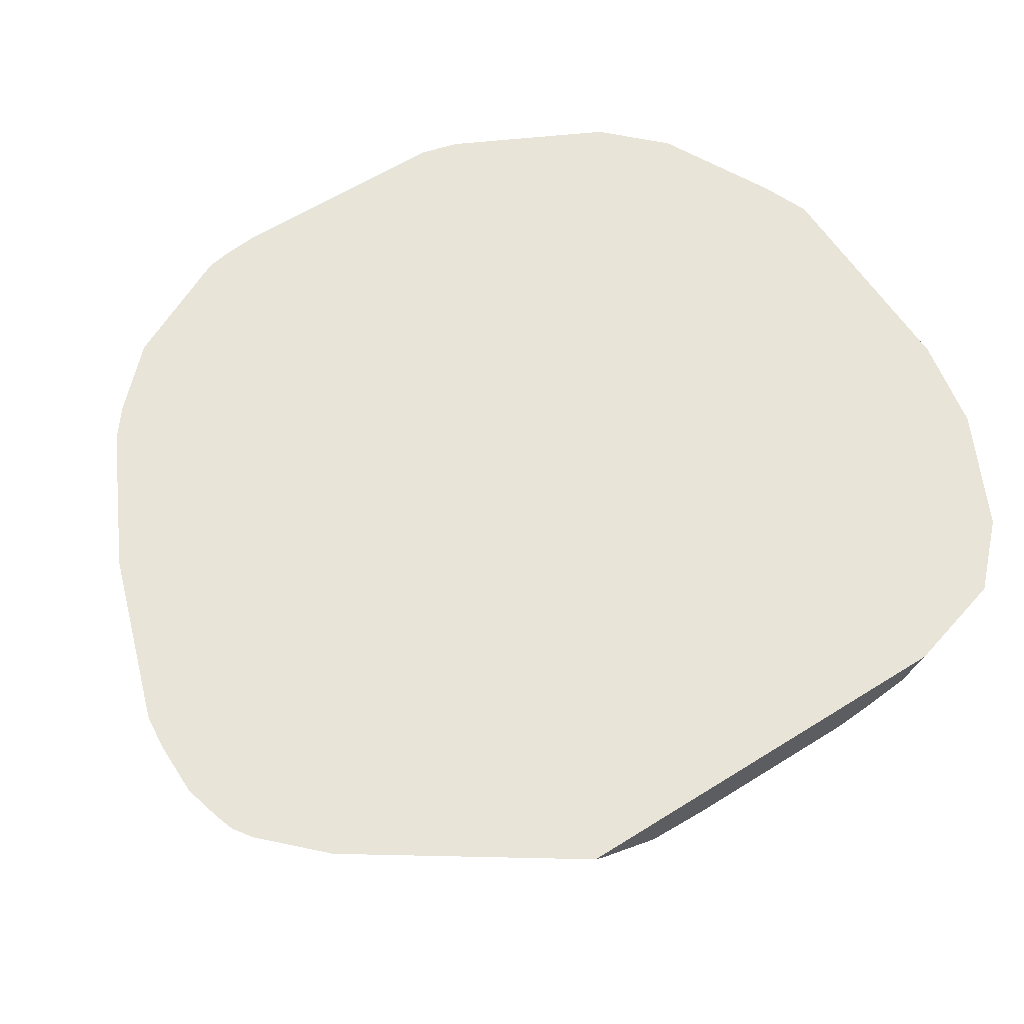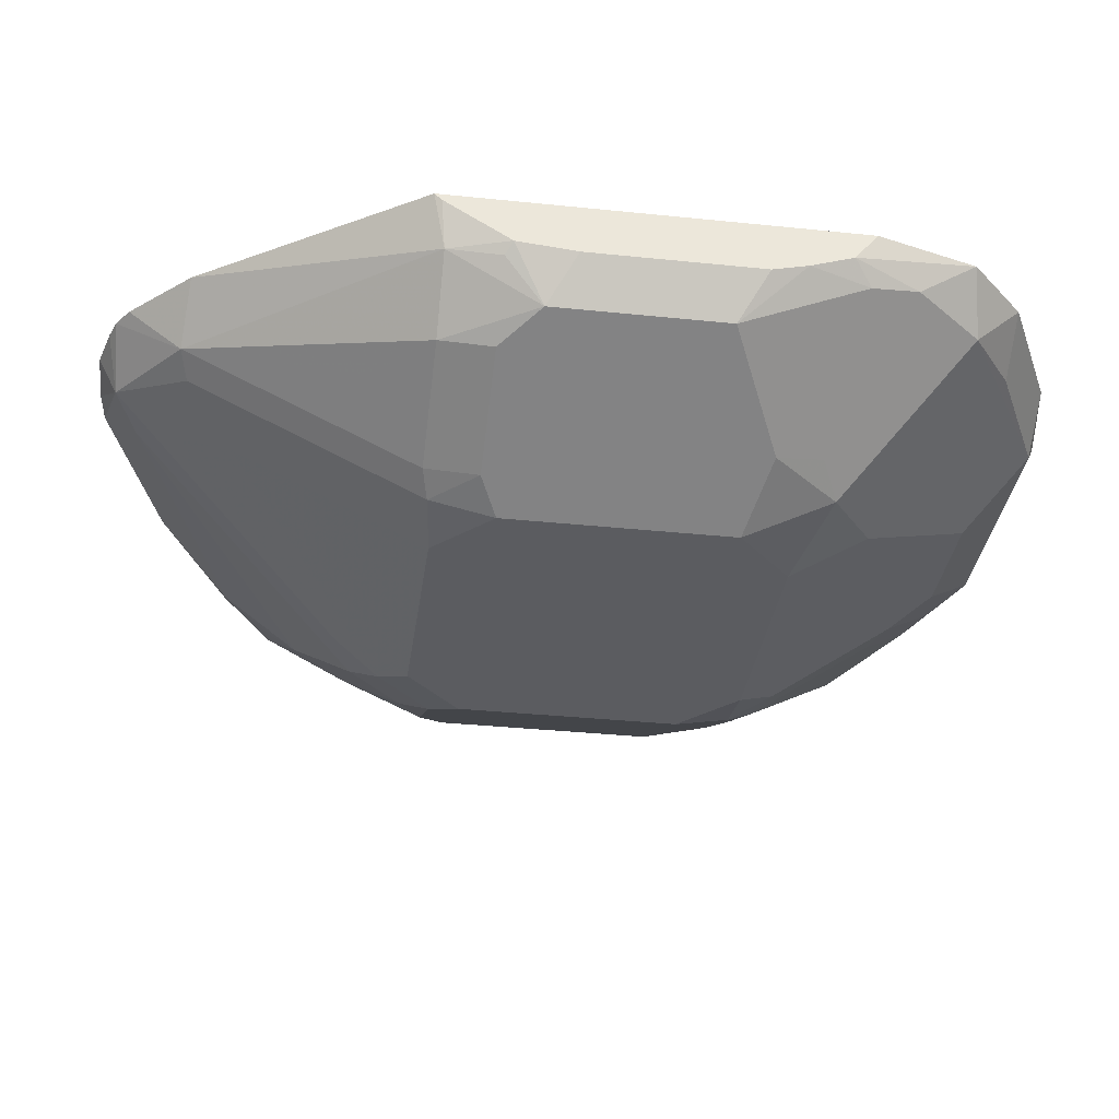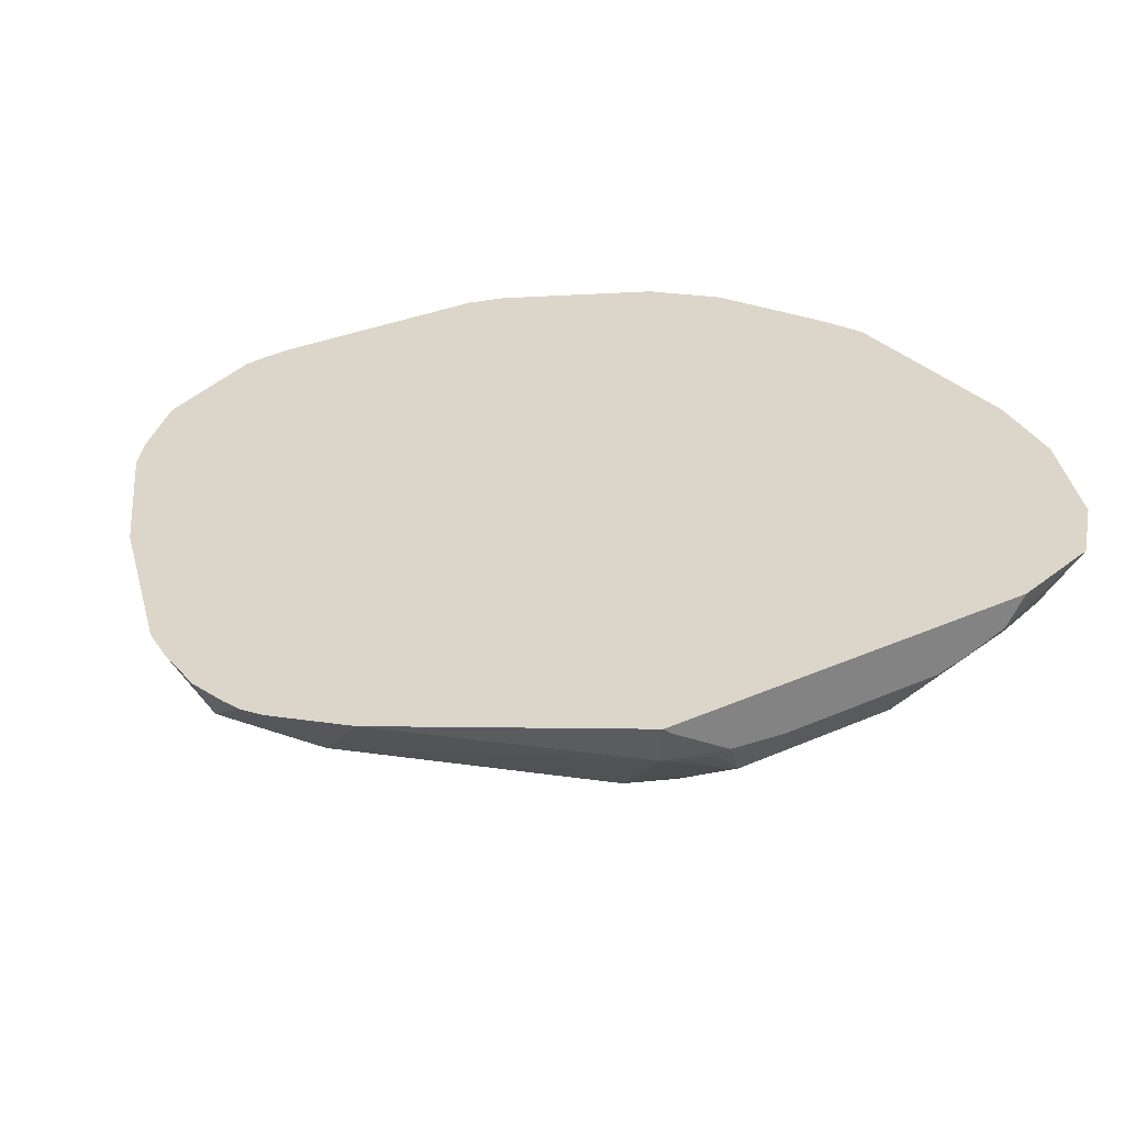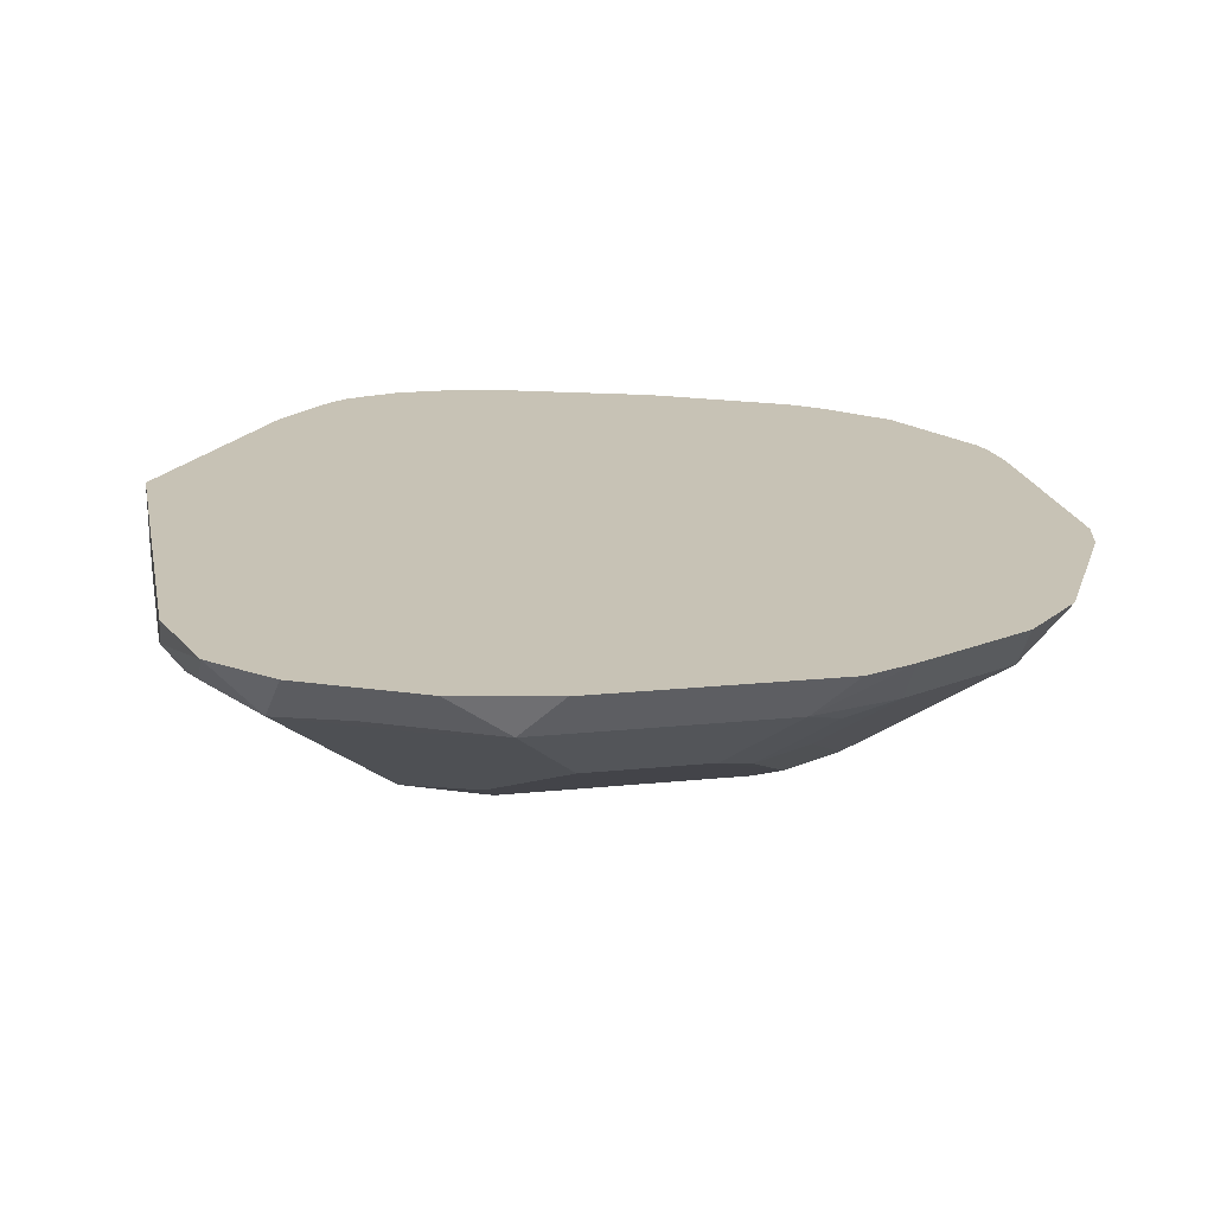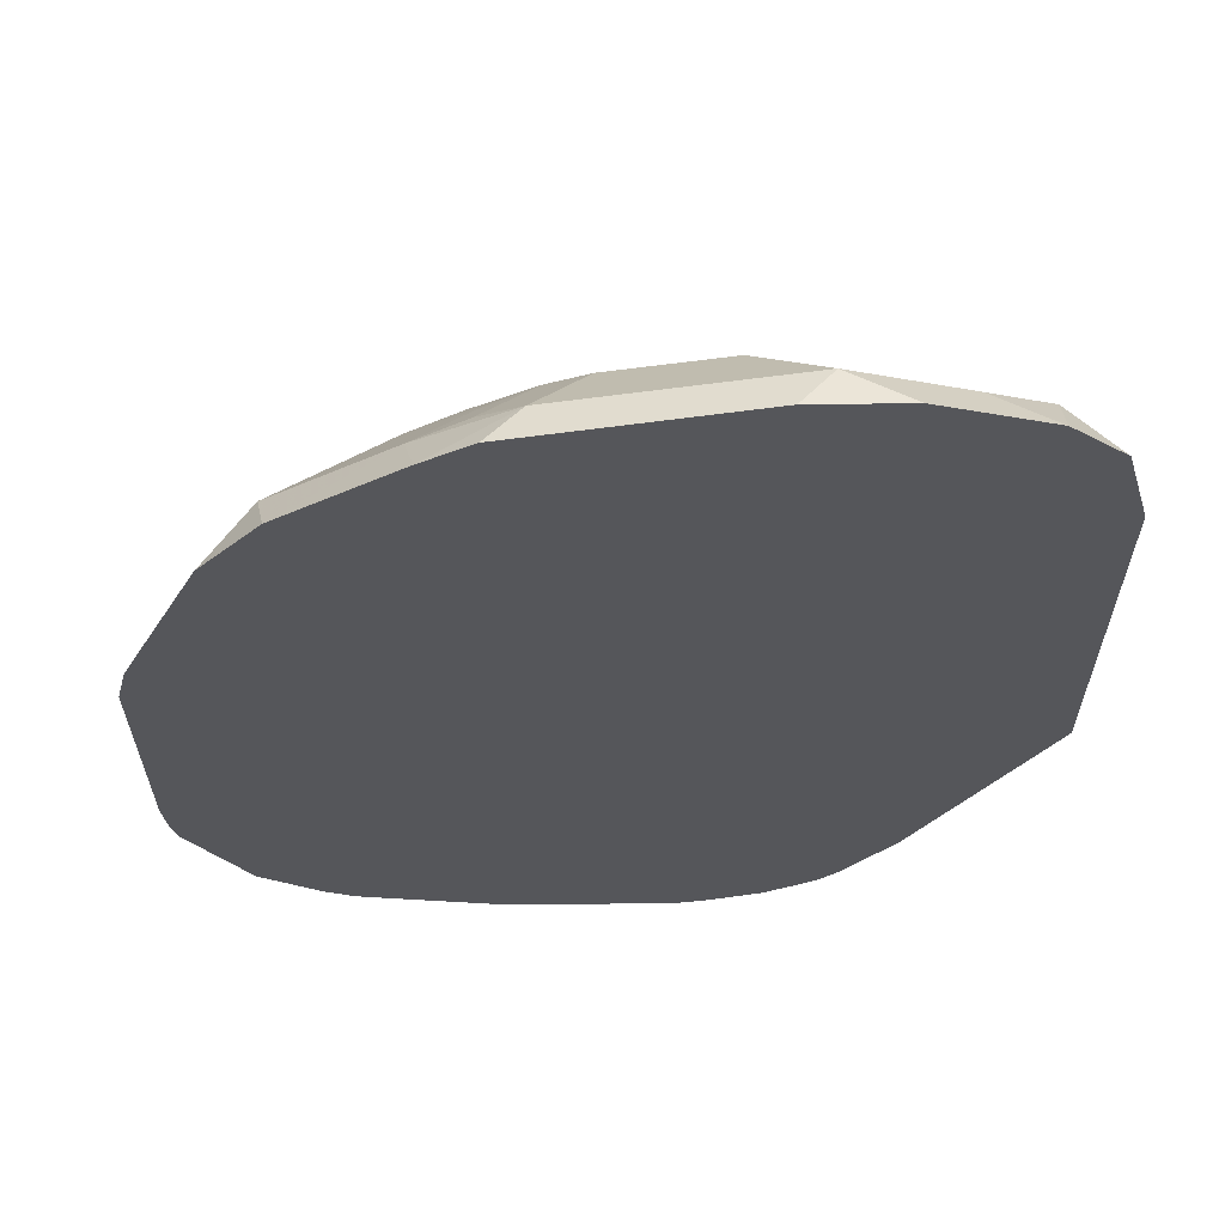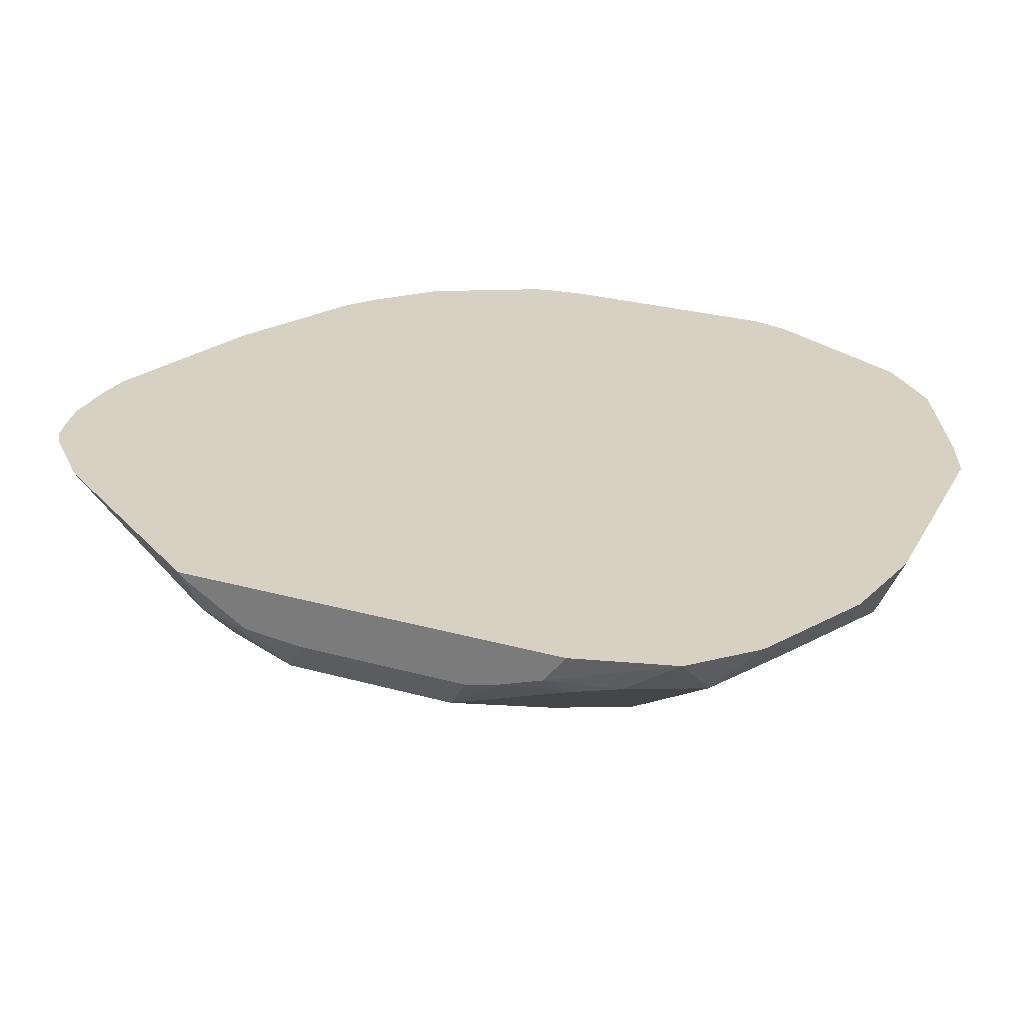
<metadata>
{"format":"obj","ext":"obj","renderer":"f3d","projection":"perspective","resolution":1024,"background":"white","views":[{"elev":60.6,"azim":-122.7,"up":"+Y"},{"elev":-34.5,"azim":-97.9,"up":"+Y"},{"elev":30.1,"azim":-123.0,"up":"+Y"},{"elev":19.0,"azim":-11.0,"up":"+Y"},{"elev":62.3,"azim":172.0,"up":"+Z"},{"elev":27.1,"azim":-66.5,"up":"+Y"}]}
</metadata>
<code>
v -0.02813 0.314 0.2407
v -0.02813 0.3062 0.2345
v -0.02048 0.314 0.2677
v -0.02813 0.314 0.1319
v -0.02317 0.3013 0.2395
v -0.02059 0.3039 0.2523
v -0.02813 0.3023 0.223
v -0.00771 0.3013 0.2704
v -0.005038 0.314 0.2831
v 0.01043 0.314 0.07474
v -0.02317 0.3013 0.1352
v -0.02813 0.3123 0.1339
v -0.02059 0.2884 0.206
v -0.005148 0.2884 0.2369
v -0.002563 0.291 0.2498
v -0.02813 0.2999 0.2135
v 0.007732 0.2858 0.2549
v 0.02576 0.2884 0.2678
v 0.0232 0.3013 0.2858
v 0.0412 0.3039 0.2987
v 0.01032 0.3039 0.2832
v 0.02587 0.314 0.2986
v 0.02587 0.314 0.05928
v 0.0232 0.3013 0.07341
v -0.00771 0.2858 0.1352
v -0.02059 0.2884 0.1597
v -0.02574 0.2987 0.1494
v -0.02813 0.3014 0.1512
v 0.03091 0.2626 0.2163
v 0.01032 0.273 0.2214
v 0.01288 0.2755 0.2343
v -0.02813 0.2999 0.1672
v 0.02834 0.2755 0.2498
v 0.0232 0.2704 0.2395
v 0.0412 0.273 0.2523
v 0.05667 0.2884 0.2832
v 0.103 0.3039 0.2987
v 0.05141 0.314 0.3038
v 0.03091 0.314 0.05592
v 0.04637 0.3039 0.05667
v 0.03091 0.2974 0.07533
v 0.0232 0.2858 0.1043
v 0.007732 0.2858 0.1197
v 0.0232 0.2704 0.1352
v 0.02061 0.2678 0.1494
v -0.0103 0.2833 0.1494
v 0.03091 0.2626 0.1545
v 0.04637 0.2626 0.2317
v 0.08755 0.2884 0.2832
v 0.1261 0.314 0.2986
v 0.1132 0.314 0.3038
v 0.1133 0.2987 0.2884
v 0.1275 0.3013 0.2858
v 0.03594 0.314 0.05425
v 0.04637 0.314 0.05155
v 0.06164 0.314 0.05155
v 0.0711 0.314 0.05252
v 0.06181 0.3032 0.0618
v 0.1081 0.273 0.1185
v 0.1159 0.2665 0.1313
v 0.05408 0.2974 0.06953
v 0.04637 0.2884 0.08755
v 0.03091 0.282 0.1062
v 0.03091 0.2665 0.1371
v 0.04637 0.2626 0.1391
v 0.1081 0.2626 0.2317
v 0.09784 0.2833 0.2729
v 0.1133 0.2678 0.242
v 0.157 0.314 0.2831
v 0.1583 0.3013 0.2704
v 0.112 0.2858 0.2704
v 0.1275 0.2704 0.2395
v 0.1174 0.314 0.06797
v 0.139 0.3039 0.08755
v 0.139 0.2878 0.1082
v 0.1236 0.2723 0.1236
v 0.139 0.2723 0.1391
v 0.1313 0.2665 0.1468
v 0.1081 0.2626 0.1391
v 0.1236 0.2626 0.2163
v 0.1255 0.2665 0.2317
v 0.1724 0.314 0.2677
v 0.1751 0.3039 0.2472
v 0.1583 0.2858 0.2395
v 0.1751 0.2884 0.2163
v 0.1545 0.314 0.08654
v 0.1622 0.3051 0.1004
v 0.1468 0.2974 0.1004
v 0.1545 0.2878 0.1236
v 0.1622 0.282 0.1468
v 0.1751 0.2884 0.1545
v 0.1339 0.2678 0.1545
v 0.1236 0.2626 0.1545
v 0.1339 0.2678 0.2163
v 0.1564 0.282 0.2317
v 0.1775 0.314 0.2576
v 0.1905 0.3039 0.2163
v 0.1625 0.314 0.09271
v 0.178 0.314 0.1082
v 0.1751 0.3039 0.1236
v 0.1622 0.2897 0.1313
v 0.1935 0.314 0.1391
v 0.1905 0.3039 0.1545
v 0.1879 0.314 0.2368
v 0.1956 0.314 0.2163
v 0.193 0.314 0.2267
v 0.1947 0.314 0.1452
v 0.1956 0.314 0.1545
f 50 53 69
f 58 73 74
f 57 73 58
f 53 72 70
f 53 71 72
f 52 67 53
f 53 70 69
f 49 68 67
f 58 74 75
f 53 67 71
f 58 75 76
f 62 65 64
f 60 76 77
f 60 77 78
f 60 78 93
f 60 93 79
f 60 79 62
f 60 62 61
f 62 79 65
f 62 64 63
f 49 66 68
f 66 80 81
f 59 76 60
f 49 67 52
f 37 53 50
f 45 64 47
f 66 81 68
f 36 66 49
f 37 50 51
f 37 49 52
f 37 52 53
f 39 54 40
f 40 54 55
f 40 55 56
f 40 56 57
f 40 57 58
f 40 58 76
f 40 76 59
f 40 59 60
f 40 60 61
f 40 61 62
f 40 62 41
f 41 62 63
f 41 63 42
f 42 63 64
f 42 64 44
f 42 44 43
f 44 64 45
f 45 47 46
f 47 64 65
f 67 68 71
f 91 101 100
f 68 72 71
f 84 95 85
f 85 94 92
f 85 92 91
f 85 91 103
f 85 103 97
f 86 98 87
f 87 98 99
f 87 99 100
f 87 100 101
f 87 101 89
f 89 101 90
f 90 101 91
f 36 48 66
f 91 100 99
f 91 99 102
f 91 102 103
f 96 97 104
f 97 105 106
f 97 106 104
f 97 103 108
f 97 108 105
f 102 107 103
f 103 107 108
f 83 97 96
f 68 81 72
f 83 85 97
f 81 95 84
f 69 70 82
f 70 83 82
f 70 72 84
f 70 84 85
f 70 85 83
f 72 81 84
f 73 86 74
f 74 86 87
f 74 87 88
f 74 88 75
f 75 88 87
f 75 87 89
f 75 89 76
f 76 89 77
f 77 89 90
f 77 90 78
f 78 90 91
f 78 91 92
f 78 92 93
f 80 94 81
f 80 93 92
f 80 92 94
f 81 94 85
f 82 83 96
f 35 48 36
f 81 85 95
f 33 34 35
f 1 4 12
f 1 12 28
f 1 28 32
f 1 32 16
f 1 16 7
f 1 7 2
f 2 5 6
f 2 6 3
f 2 7 5
f 3 6 8
f 3 8 9
f 4 10 11
f 4 11 12
f 5 7 13
f 5 13 14
f 5 14 15
f 5 15 6
f 6 15 8
f 7 16 13
f 8 15 17
f 8 17 18
f 8 18 19
f 8 19 20
f 1 10 4
f 8 20 21
f 1 23 10
f 1 55 54
f 34 48 35
f 1 2 3
f 1 3 9
f 1 9 22
f 1 22 38
f 1 38 51
f 1 51 50
f 1 50 69
f 1 69 82
f 1 82 96
f 1 96 104
f 1 104 106
f 1 106 105
f 1 105 108
f 1 108 107
f 1 107 102
f 1 102 99
f 1 99 98
f 1 98 86
f 1 86 73
f 1 73 57
f 1 57 56
f 1 56 55
f 1 39 23
f 8 21 9
f 1 54 39
f 9 20 22
f 20 38 22
f 23 39 24
f 24 39 40
f 24 40 41
f 24 41 42
f 24 42 43
f 24 43 25
f 25 43 44
f 25 44 45
f 25 46 26
f 26 32 28
f 26 28 27
f 26 46 47
f 29 48 34
f 29 34 30
f 29 47 65
f 29 65 79
f 29 79 93
f 29 93 80
f 29 80 66
f 29 66 48
f 30 34 31
f 9 21 20
f 20 51 38
f 20 37 51
f 25 45 46
f 20 36 49
f 10 23 24
f 20 49 37
f 11 25 26
f 11 26 27
f 11 27 28
f 11 28 12
f 11 24 25
f 13 29 30
f 13 30 31
f 13 31 14
f 13 16 32
f 13 32 26
f 13 26 47
f 10 24 11
f 14 31 15
f 15 31 17
f 17 33 18
f 17 31 34
f 17 34 33
f 18 33 35
f 18 35 36
f 18 36 20
f 18 20 19
f 13 47 29

</code>
